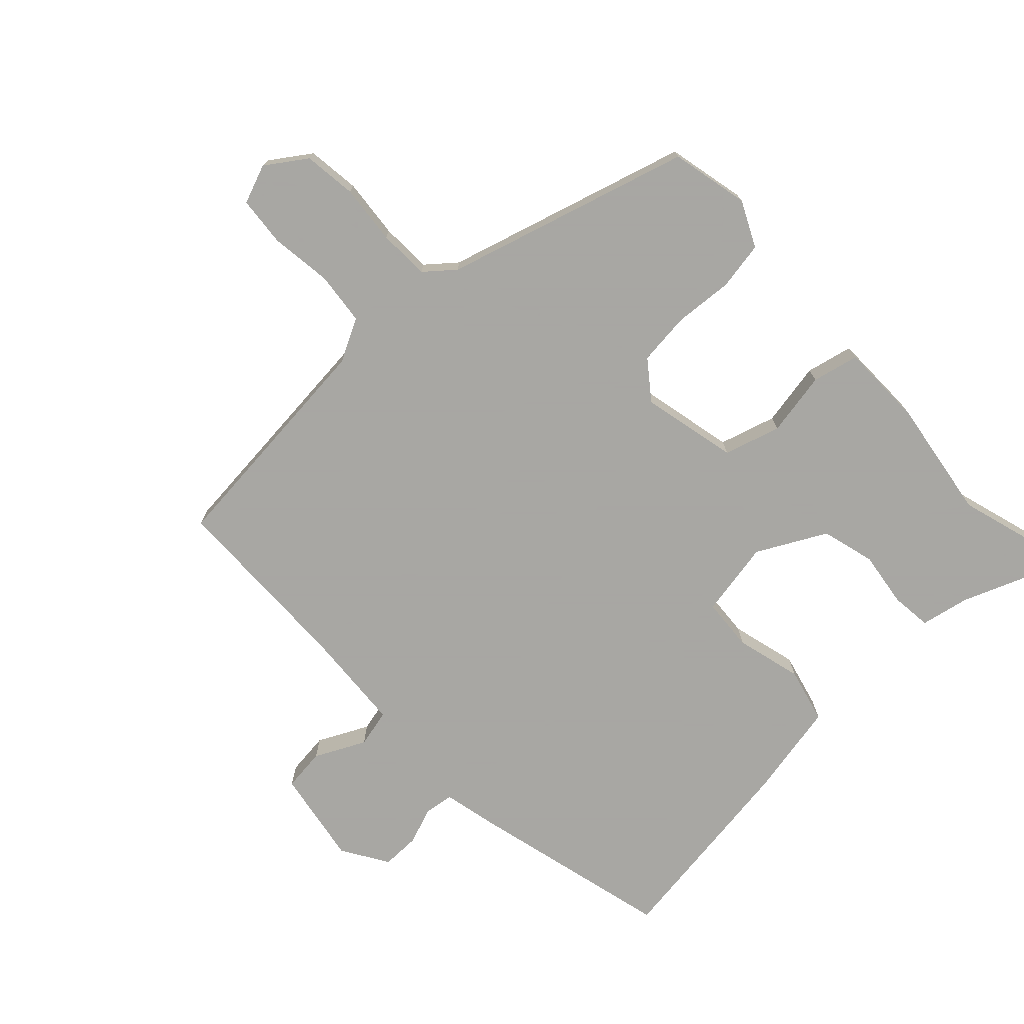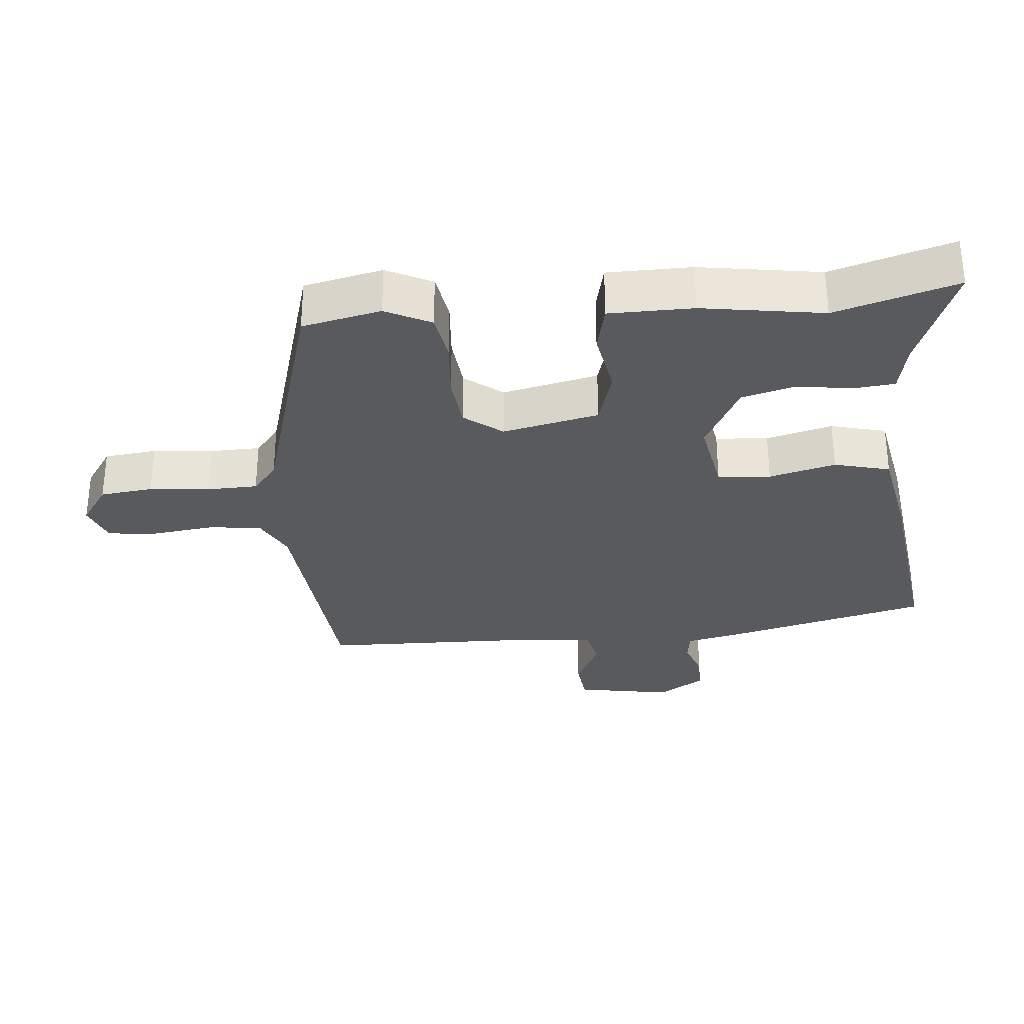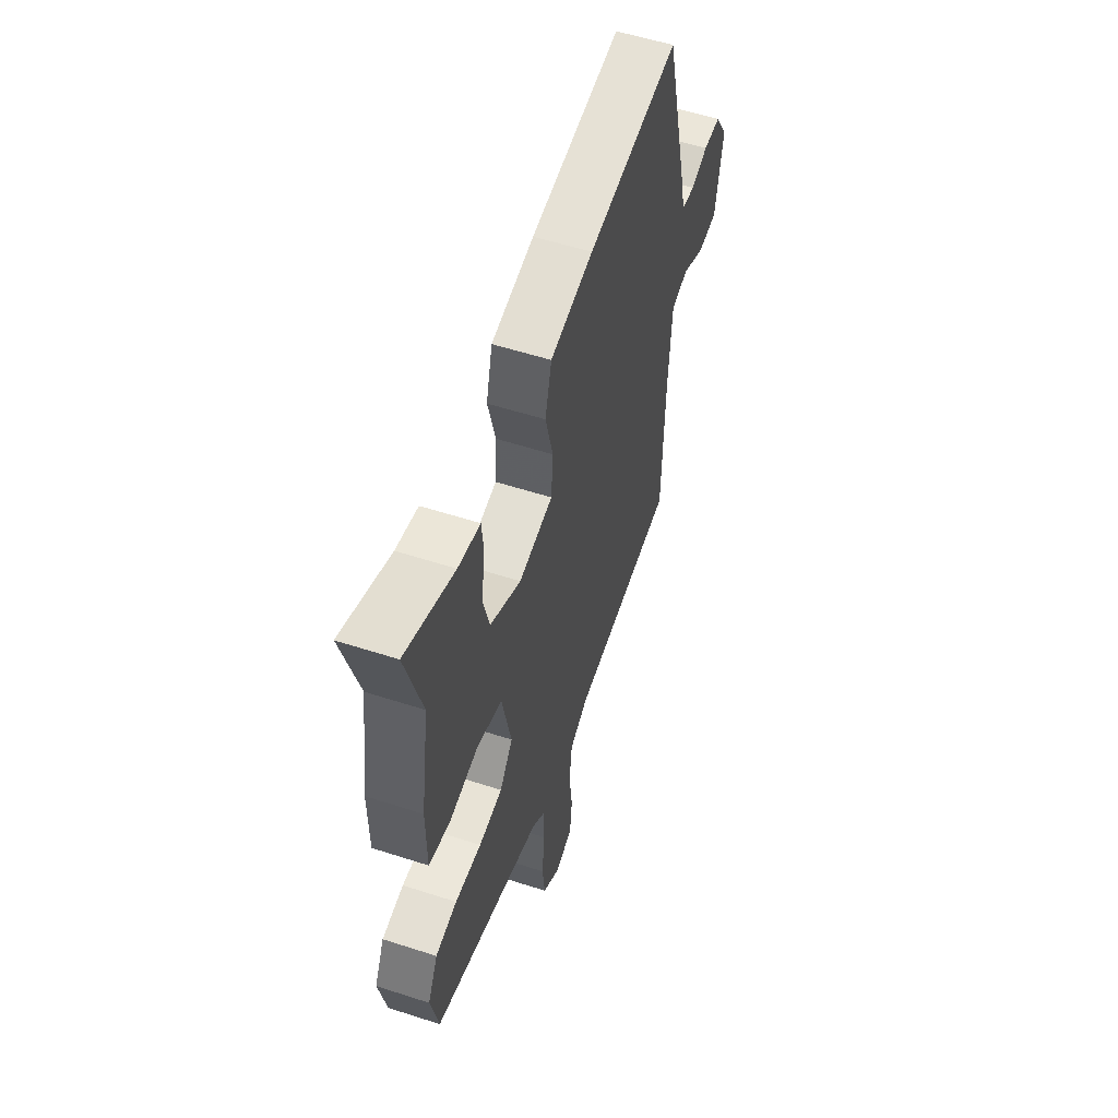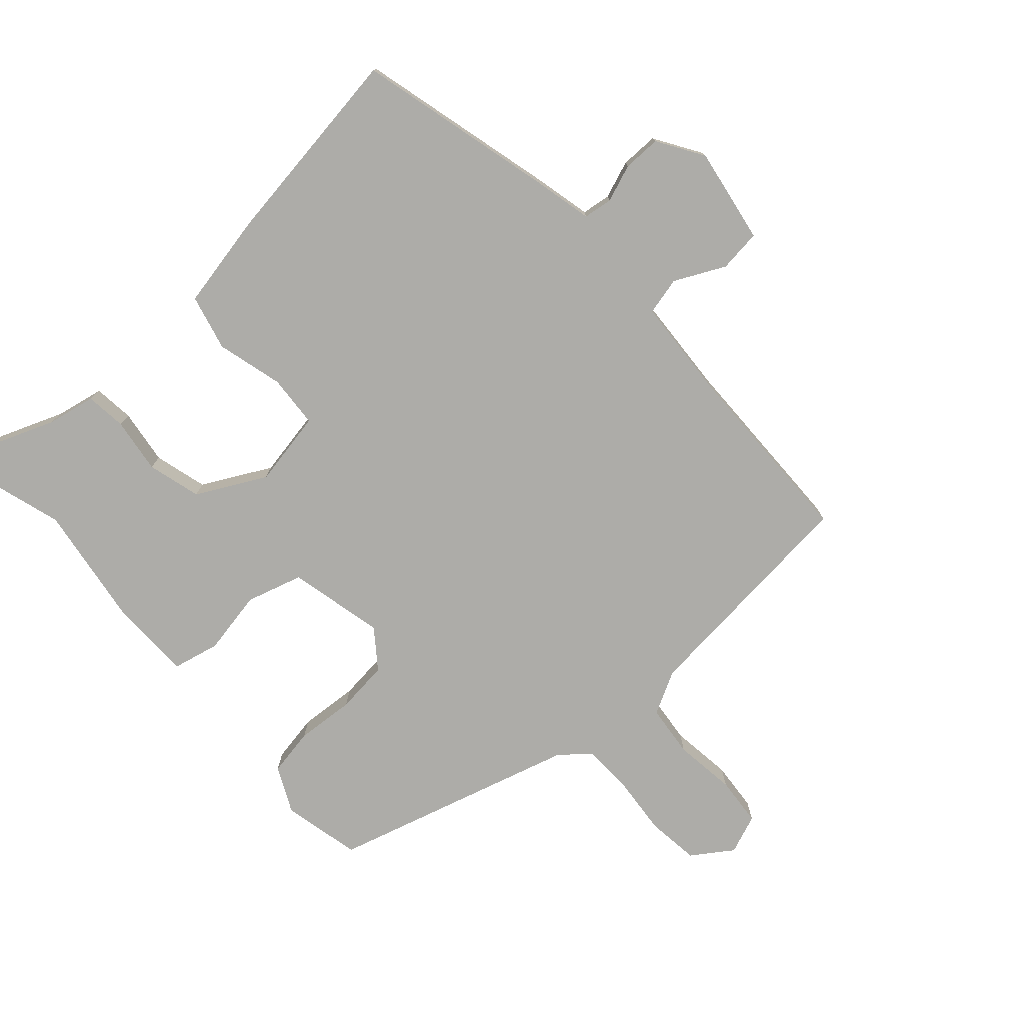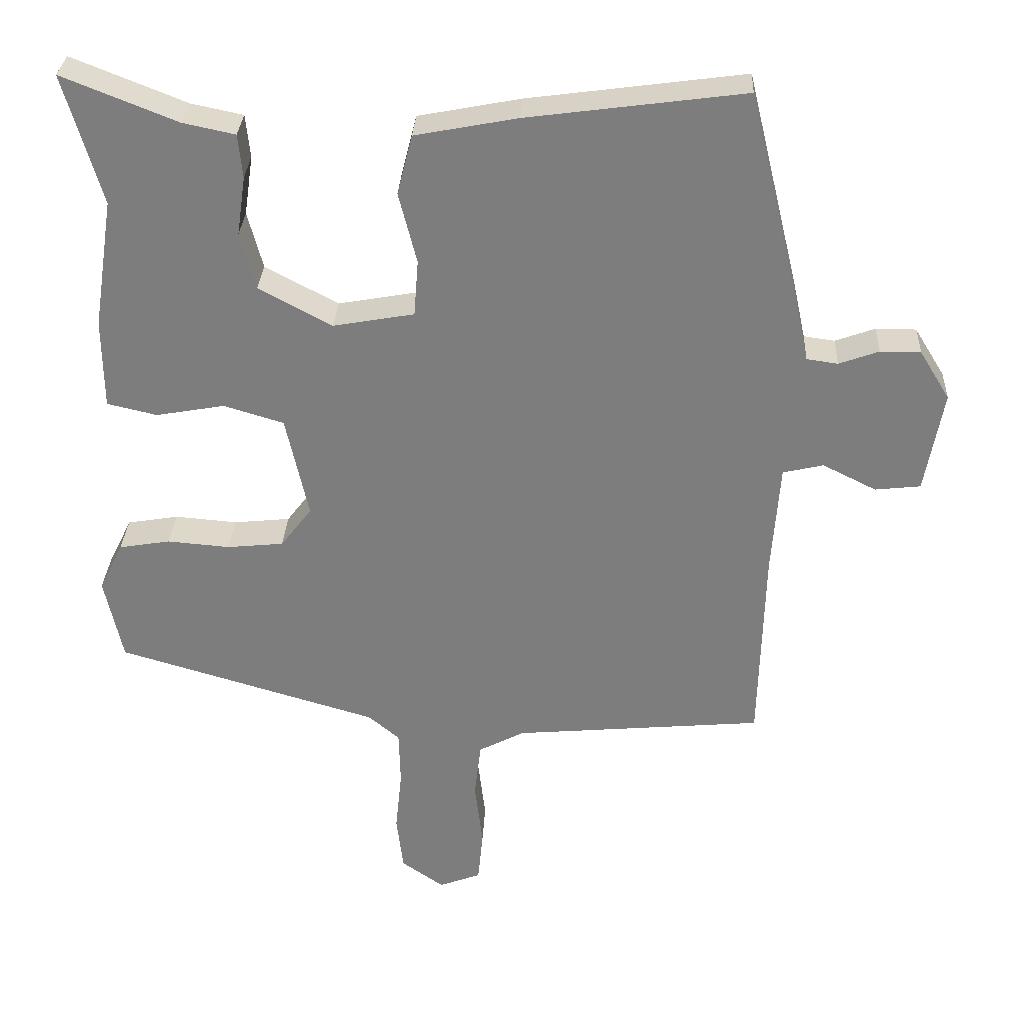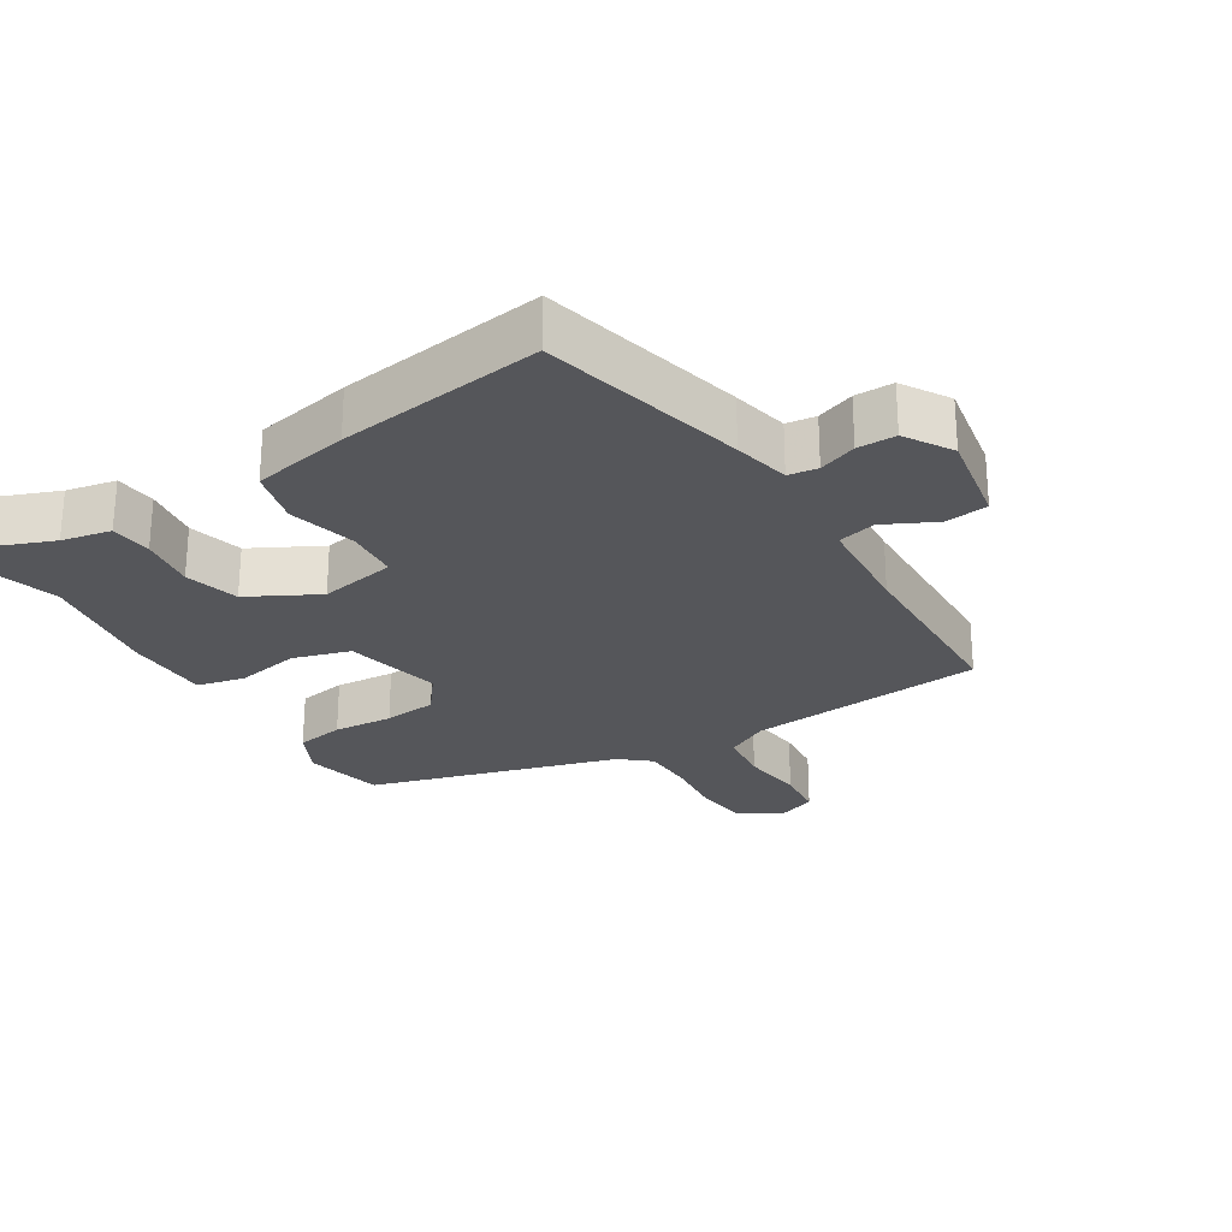
<metadata>
{"format":"obj","ext":"obj","renderer":"f3d","projection":"perspective","resolution":1024,"background":"white","views":[{"elev":-74.4,"azim":-136.4,"up":"+Y"},{"elev":-31.2,"azim":-84.7,"up":"+Y"},{"elev":55.8,"azim":-71.2,"up":"+Z"},{"elev":-76.7,"azim":42.3,"up":"+Y"},{"elev":30.6,"azim":2.8,"up":"+Z"},{"elev":-26.1,"azim":31.8,"up":"+Y"}]}
</metadata>
<code>
v 0.398 0.07 0.505
v 0.471 0.07 0.207
v 0.489 0.07 0.125
v 0.532 0.07 0.119
v 0.587 0.07 0.139
v 0.643 0.07 0.139
v 0.685 0.07 0.071
v 0.66 0.07 -0.07
v 0.597 0.07 -0.077
v 0.523 0.07 -0.04
v 0.467 0.07 -0.053
v 0.456 0.07 -0.206
v 0.449 0.07 -0.483
v 0.103 0.07 -0.514
v 0.04 0.07 -0.547
v 0.031 0.07 -0.624
v 0.042 0.07 -0.716
v 0.035 0.07 -0.789
v -0.023 0.07 -0.811
v -0.082 0.07 -0.77
v -0.091 0.07 -0.692
v -0.082 0.07 -0.604
v -0.084 0.07 -0.529
v -0.127 0.07 -0.493
v -0.488 0.07 -0.387
v -0.513 0.07 -0.271
v -0.48 0.07 -0.204
v -0.409 0.07 -0.192
v -0.322 0.07 -0.199
v -0.244 0.07 -0.191
v -0.201 0.07 -0.135
v -0.232 0.07 0.007
v -0.315 0.07 0.032
v -0.41 0.07 0.015
v -0.479 0.07 0.031
v -0.48 0.07 0.155
v -0.452 0.07 0.334
v -0.504 0.07 0.513
v -0.345 0.07 0.45
v -0.273 0.07 0.435
v -0.267 0.07 0.375
v -0.279 0.07 0.293
v -0.258 0.07 0.214
v -0.157 0.07 0.16
v -0.045 0.07 0.18
v -0.039 0.07 0.258
v -0.064 0.07 0.356
v -0.043 0.07 0.438
v 0.098 0.07 0.465
v 0.398 0 0.505
v 0.471 0 0.207
v 0.489 0 0.125
v 0.532 0 0.119
v 0.587 0 0.139
v 0.643 0 0.139
v 0.685 0 0.071
v 0.66 0 -0.07
v 0.597 0 -0.077
v 0.523 0 -0.04
v 0.467 0 -0.053
v 0.456 0 -0.206
v 0.449 0 -0.483
v 0.103 0 -0.514
v 0.04 0 -0.547
v 0.031 0 -0.624
v 0.042 0 -0.716
v 0.035 0 -0.789
v -0.023 0 -0.811
v -0.082 0 -0.77
v -0.091 0 -0.692
v -0.082 0 -0.604
v -0.084 0 -0.529
v -0.127 0 -0.493
v -0.488 0 -0.387
v -0.513 0 -0.271
v -0.48 0 -0.204
v -0.409 0 -0.192
v -0.322 0 -0.199
v -0.244 0 -0.191
v -0.201 0 -0.135
v -0.232 0 0.007
v -0.315 0 0.032
v -0.41 0 0.015
v -0.479 0 0.031
v -0.48 0 0.155
v -0.452 0 0.334
v -0.504 0 0.513
v -0.345 0 0.45
v -0.273 0 0.435
v -0.267 0 0.375
v -0.279 0 0.293
v -0.258 0 0.214
v -0.157 0 0.16
v -0.045 0 0.18
v -0.039 0 0.258
v -0.064 0 0.356
v -0.043 0 0.438
v 0.098 0 0.465
f 46 47 48 49
f 45 46 49 1
f 39 40 41 42
f 37 38 39 42
f 37 42 43
f 36 37 43
f 33 34 35 36
f 32 33 36 43
f 31 32 43 44
f 26 27 28 29
f 24 25 26 29
f 23 24 29 30
f 19 20 21 22
f 19 22 23
f 16 17 18 19
f 15 16 19 23
f 14 15 23 30
f 12 13 14 30
f 7 8 9 10
f 7 10 11
f 4 5 6 7
f 3 4 7 11
f 45 1 2 3
f 31 44 45 3
f 11 12 30 31
f 3 11 31
f 98 97 96 95
f 50 98 95 94
f 91 90 89 88
f 91 88 87 86
f 92 91 86
f 92 86 85
f 85 84 83 82
f 92 85 82 81
f 93 92 81 80
f 78 77 76 75
f 78 75 74 73
f 79 78 73 72
f 71 70 69 68
f 72 71 68
f 68 67 66 65
f 72 68 65 64
f 79 72 64 63
f 79 63 62 61
f 59 58 57 56
f 60 59 56
f 56 55 54 53
f 60 56 53 52
f 52 51 50 94
f 52 94 93 80
f 80 79 61 60
f 80 60 52
f 1 50 51 2
f 2 51 52 3
f 3 52 53 4
f 4 53 54 5
f 5 54 55 6
f 6 55 56 7
f 7 56 57 8
f 8 57 58 9
f 9 58 59 10
f 10 59 60 11
f 11 60 61 12
f 12 61 62 13
f 13 62 63 14
f 14 63 64 15
f 15 64 65 16
f 16 65 66 17
f 17 66 67 18
f 18 67 68 19
f 19 68 69 20
f 20 69 70 21
f 21 70 71 22
f 22 71 72 23
f 23 72 73 24
f 24 73 74 25
f 25 74 75 26
f 26 75 76 27
f 27 76 77 28
f 28 77 78 29
f 29 78 79 30
f 30 79 80 31
f 31 80 81 32
f 32 81 82 33
f 33 82 83 34
f 34 83 84 35
f 35 84 85 36
f 36 85 86 37
f 37 86 87 38
f 38 87 88 39
f 39 88 89 40
f 40 89 90 41
f 41 90 91 42
f 42 91 92 43
f 43 92 93 44
f 44 93 94 45
f 45 94 95 46
f 46 95 96 47
f 47 96 97 48
f 48 97 98 49
f 49 98 50 1

</code>
